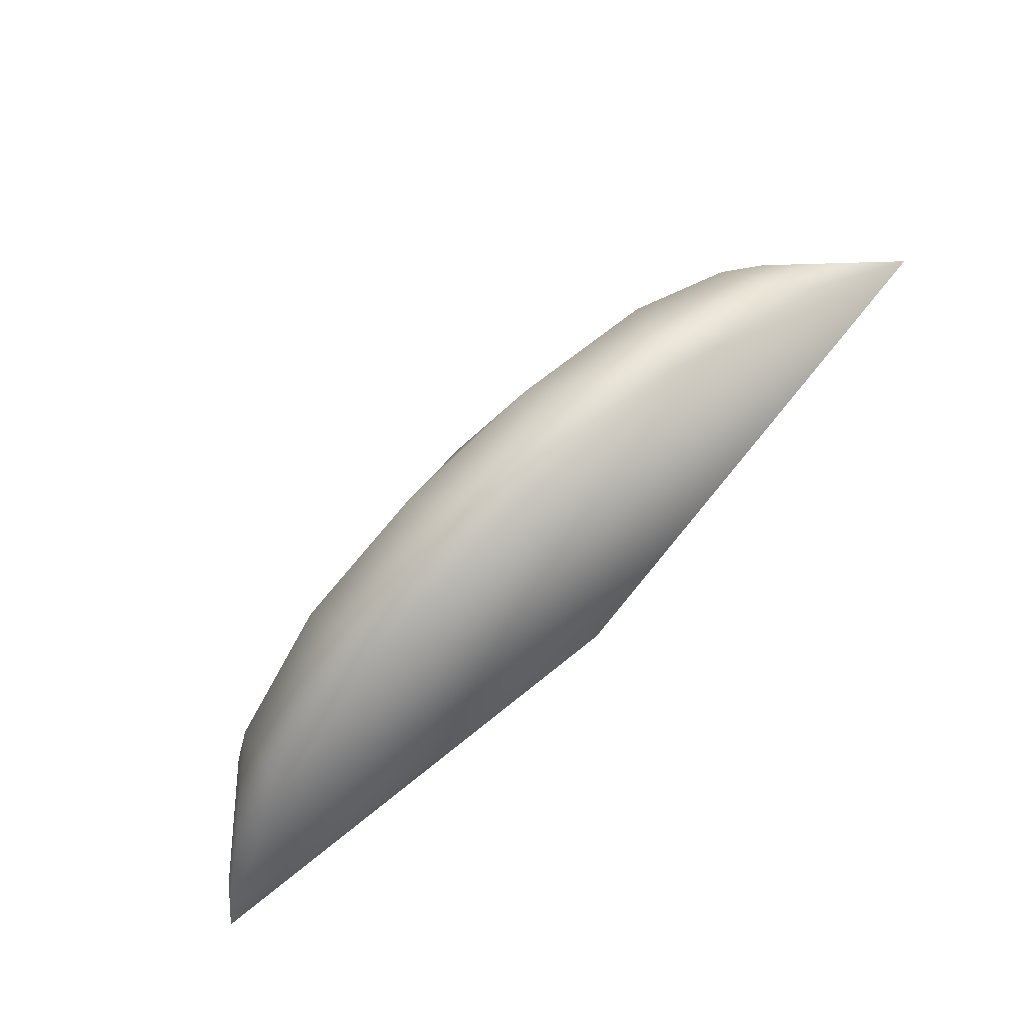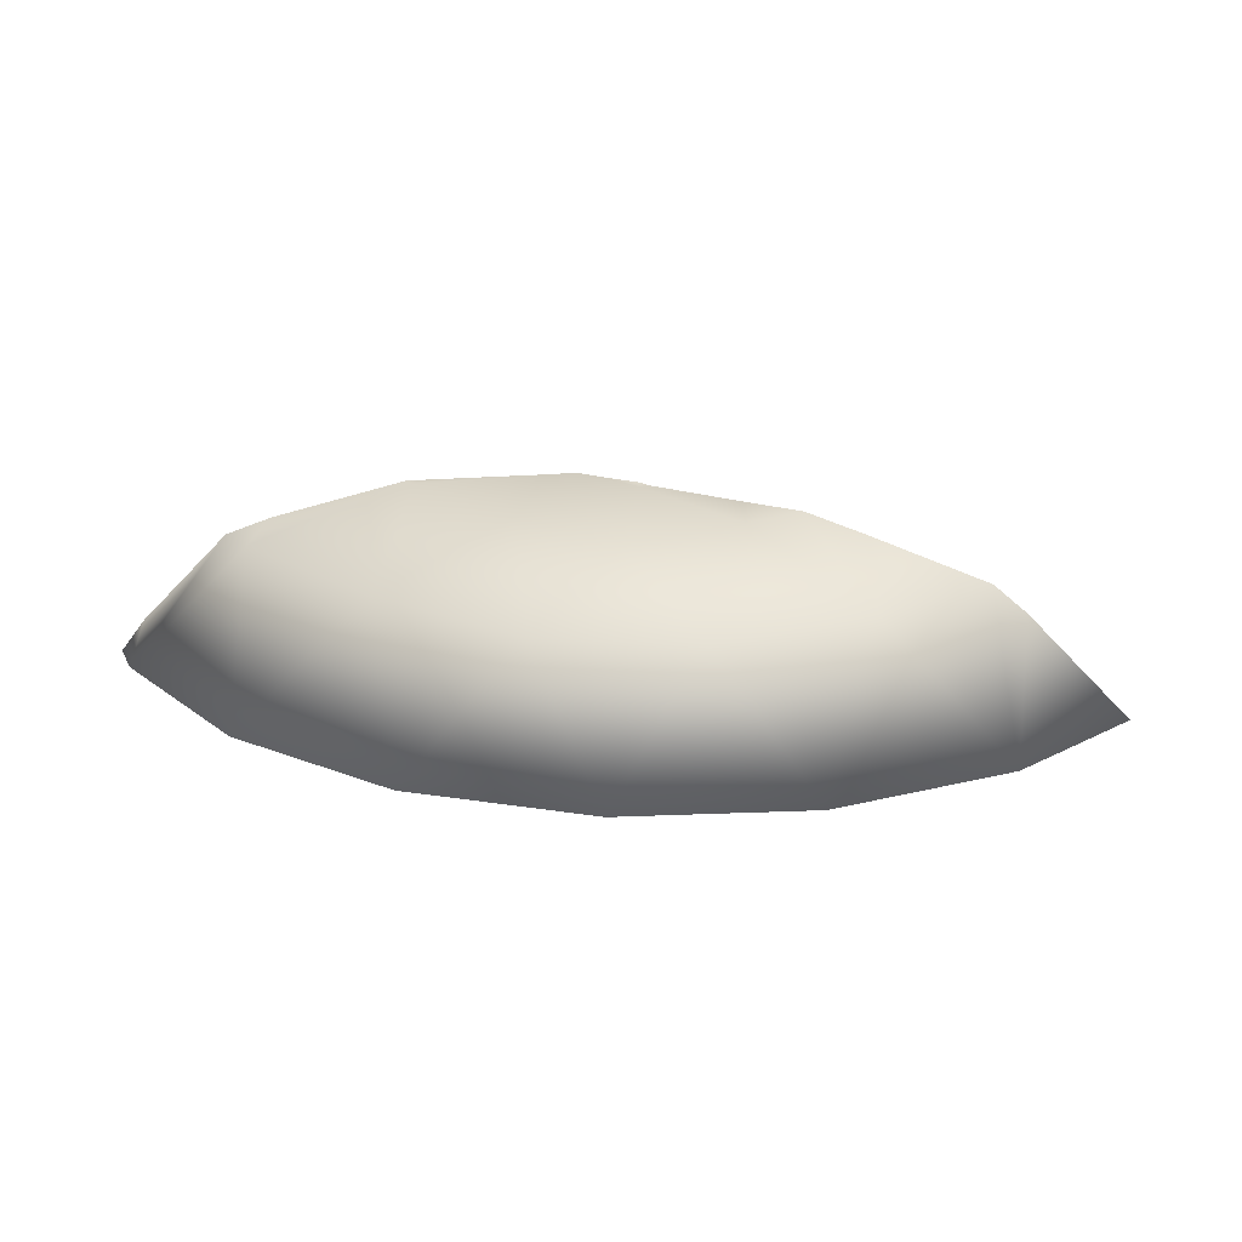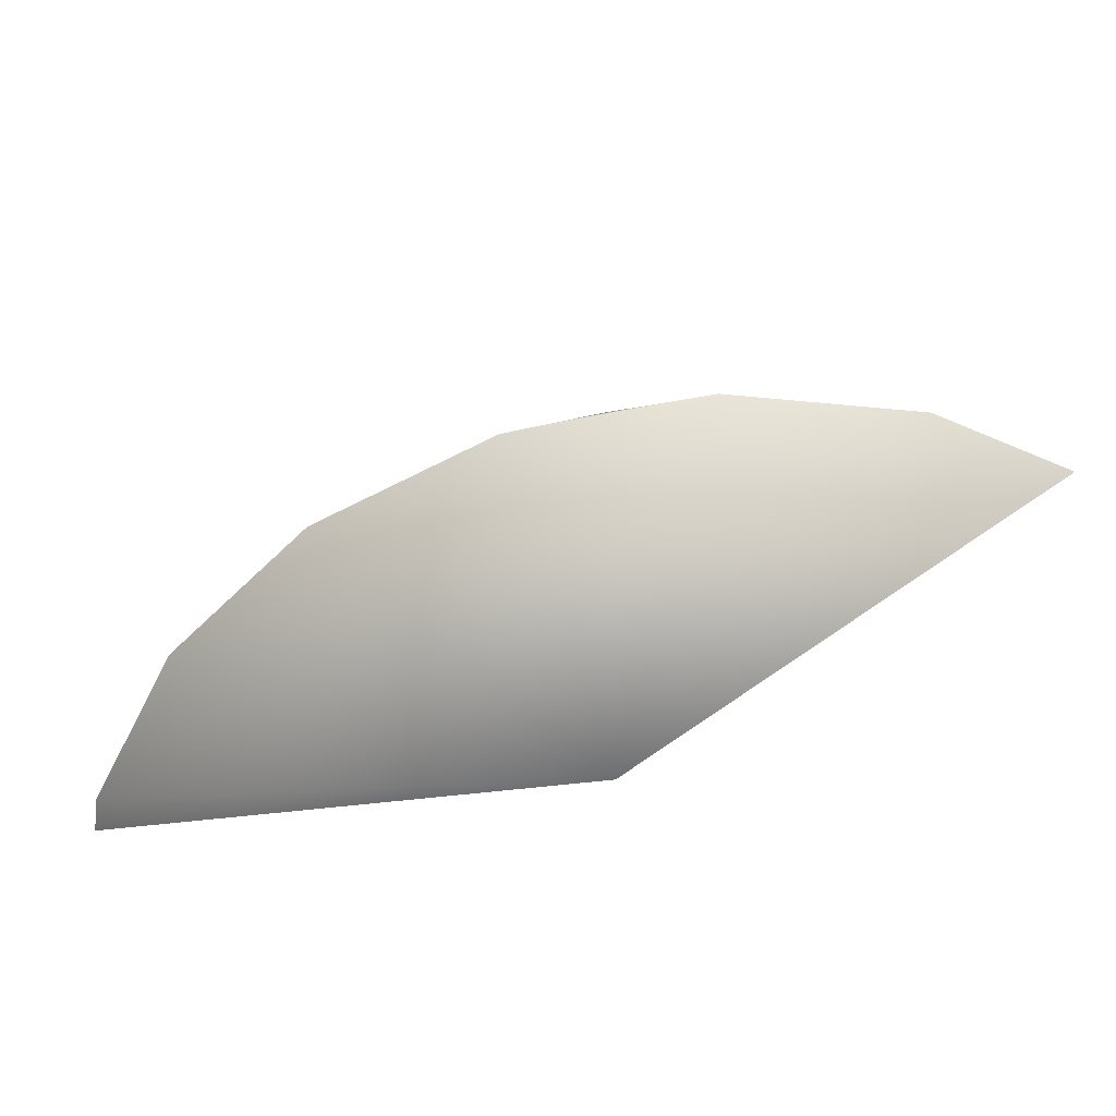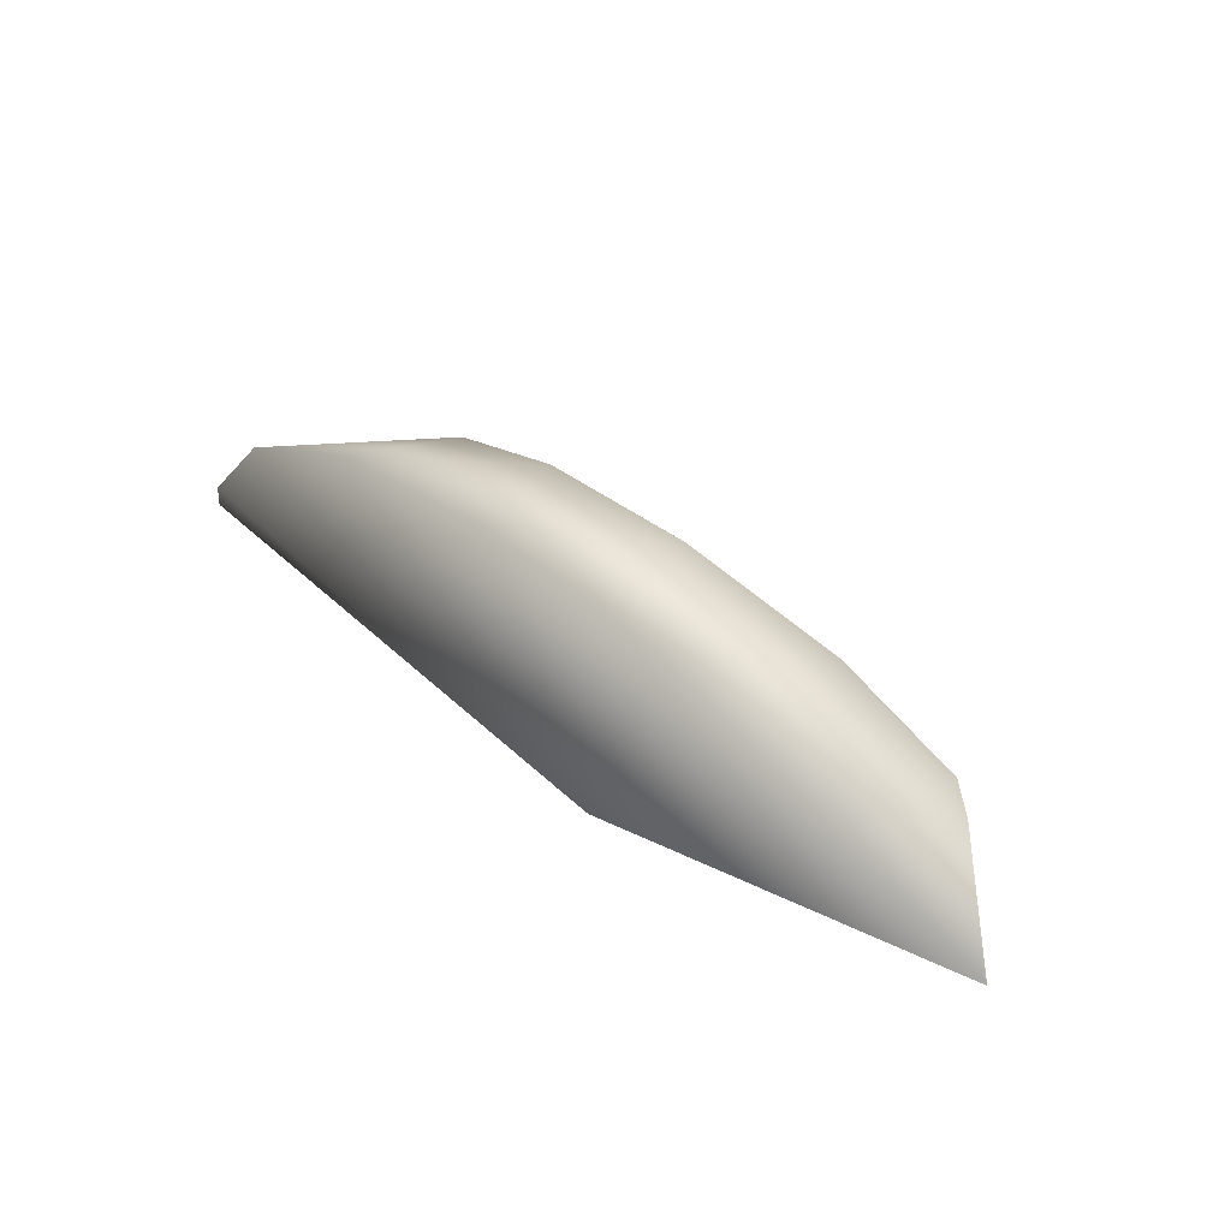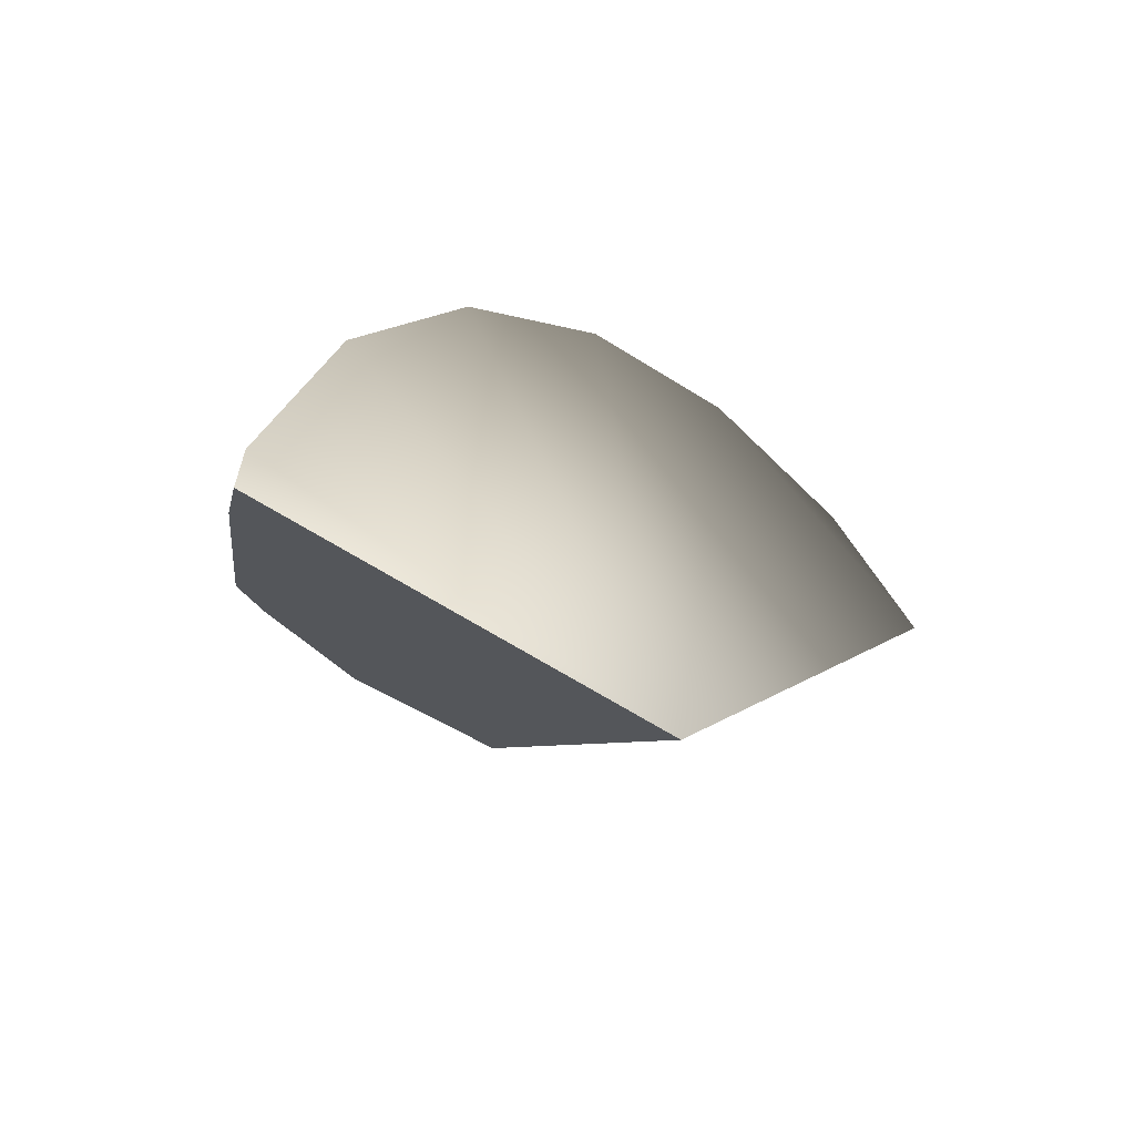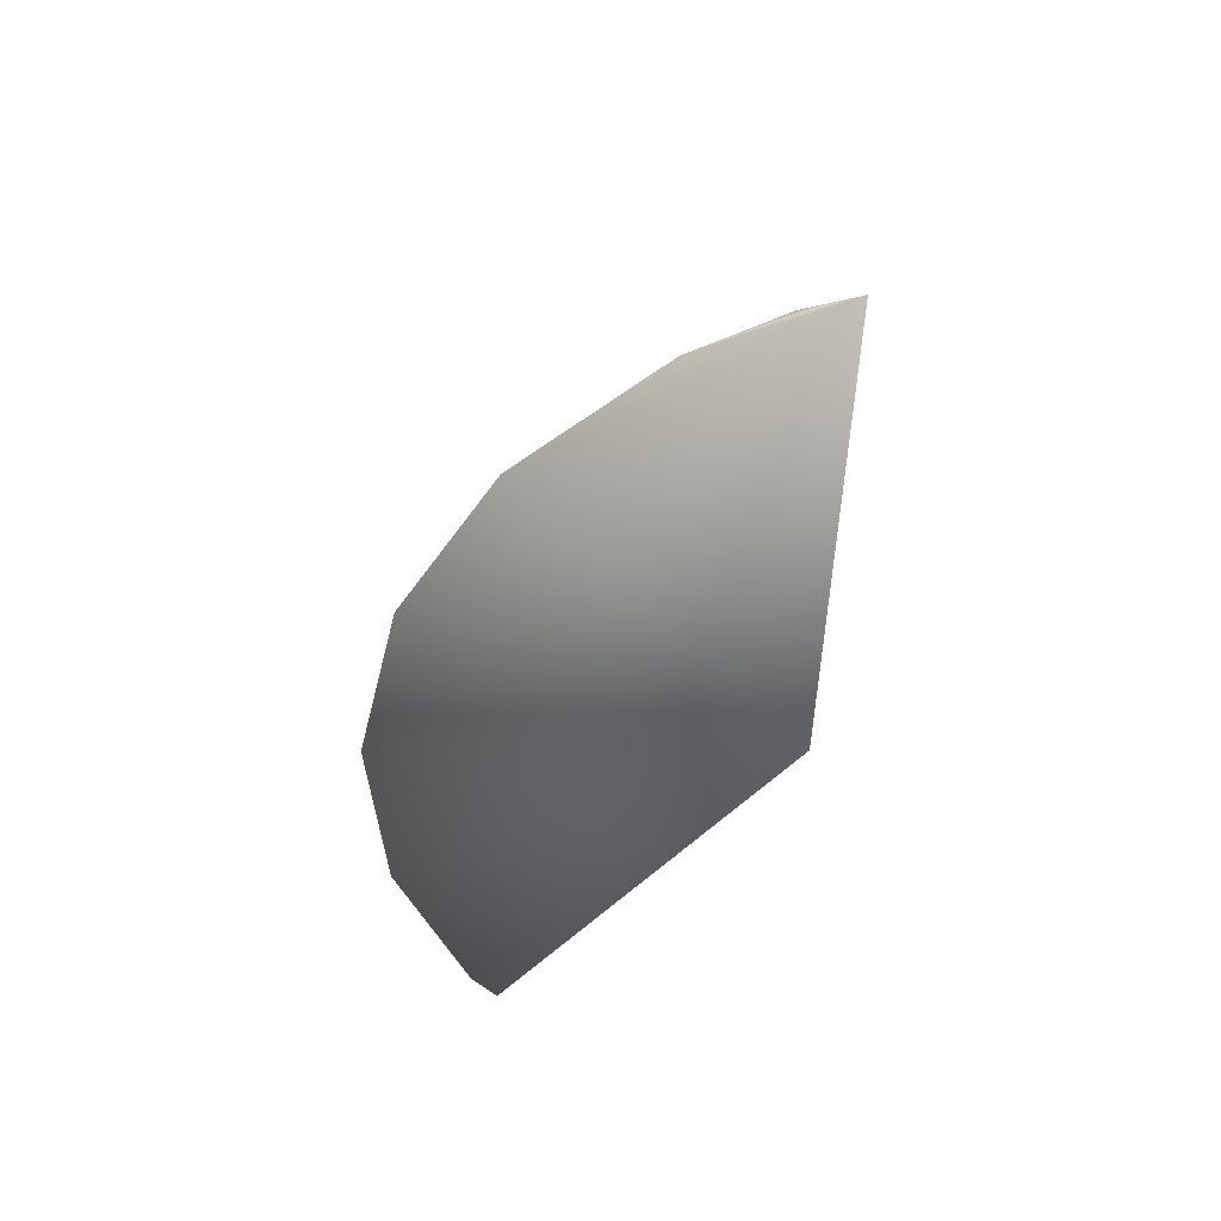
<metadata>
{"format":"obj","ext":"obj","renderer":"f3d","projection":"perspective","resolution":1024,"background":"white","views":[{"elev":58.8,"azim":140.0,"up":"+Y"},{"elev":24.5,"azim":167.3,"up":"+Z"},{"elev":36.3,"azim":174.8,"up":"+Y"},{"elev":62.4,"azim":-137.1,"up":"+Y"},{"elev":-37.3,"azim":132.2,"up":"+Y"},{"elev":-45.1,"azim":-130.6,"up":"+Z"}]}
</metadata>
<code>
g FracturedGround_cell.003
v -0.09789 -0.3601 0.1817
v -0.2616 -0.4813 -0.3419
v -1.482 0.5249 -0.3419
v 1.247 -0.5551 -0.3419
v -0.2616 -0.4813 -0.3419
v -0.09789 -0.3601 0.1817
v -0.09789 -0.3601 0.1817
v -0.00259 -0.3646 0.1822
v 0.7894 -0.4251 0.09361
v -0.00259 -0.3646 0.1822
v 0.4001 -0.3822 0.1904
v 0.7894 -0.4251 0.09361
v -0.00259 -0.3646 0.1822
v 0.2795 -0.3769 0.1882
v 0.4001 -0.3822 0.1904
v 0.2795 -0.3769 0.1882
v 0.3649 -0.3806 0.1899
v 0.4001 -0.3822 0.1904
v -1.068 0.7356 -0.3419
v -1.188 0.4375 -0.02657
v -1.482 0.5249 -0.3419
v -1.096 0.4011 0.05419
v -0.7256 0.5216 0.05418
v -0.804 0.2045 0.1449
v -0.5049 0.8248 -0.3419
v -0.647 0.09669 0.1893
v -0.2536 0.5497 0.02619
v 0.05811 0.7356 -0.3419
v -0.4658 0.1446 0.1881
v -0.5029 -0.02425 0.1851
v -0.2469 -0.203 0.1831
v -0.278 -0.2109 0.1828
v -0.2549 -0.2276 0.1878
v -0.1566 -0.3115 0.182
v -0.09789 -0.3601 0.1817
v -0.00259 -0.3646 0.1822
v 0.201 0.402 0.02619
v 0.566 0.4768 -0.3419
v -0.1168 0.1973 0.1785
v 0.1345 -0.05045 0.1881
v 0.5663 0.1018 0.05418
v 0.9691 0.07372 -0.3419
v 0.3814 -0.3533 0.1906
v 0.2795 -0.3769 0.1882
v 0.3649 -0.3806 0.1899
v 0.4001 -0.3822 0.1904
v 0.8713 -0.318 0.05418
v 0.7894 -0.4251 0.09361
v 0.9204 -0.4432 0.04622
v 1.228 -0.4342 -0.3419
v 1.176 -0.5259 -0.2378
v 1.247 -0.5551 -0.3419
v -0.2616 -0.4813 -0.3419
v 1.247 -0.5551 -0.3419
v 1.228 -0.4342 -0.3419
v 0.9691 0.07372 -0.3419
v 0.566 0.4768 -0.3419
v 0.05811 0.7356 -0.3419
v -0.5049 0.8248 -0.3419
v -1.482 0.5249 -0.3419
v -1.068 0.7356 -0.3419
v -0.2549 -0.2276 0.1878
v -0.1566 -0.3115 0.182
v -0.278 -0.2109 0.1828
v -0.804 0.2045 0.1449
v -0.09789 -0.3601 0.1817
v -0.5029 -0.02425 0.1851
v -0.647 0.09669 0.1893
v -1.482 0.5249 -0.3419
v -1.188 0.4375 -0.02657
v -0.09789 -0.3601 0.1817
v -1.096 0.4011 0.05419
v -0.804 0.2045 0.1449
v -0.09789 -0.3601 0.1817
v 1.176 -0.5259 -0.2378
v 1.247 -0.5551 -0.3419
v 0.9204 -0.4432 0.04622
v 0.7894 -0.4251 0.09361
g FracturedGround_cell.003_0
f 3 2 1
f 6 5 4
f 9 8 7
f 12 11 10
f 15 14 13
f 18 17 16
f 21 20 19
f 20 22 19
f 22 23 19
f 22 24 23
f 19 23 25
f 24 26 23
f 23 27 25
f 25 27 28
f 26 29 23
f 23 29 27
f 26 30 29
f 29 30 31
f 30 32 31
f 32 33 31
f 34 31 33
f 31 34 35
f 31 35 36
f 28 27 37
f 28 37 38
f 29 39 27
f 29 31 39
f 27 39 37
f 39 31 40
f 36 40 31
f 39 40 37
f 37 41 38
f 37 40 41
f 38 41 42
f 40 36 43
f 40 43 41
f 36 44 43
f 45 43 44
f 46 43 45
f 41 47 42
f 41 43 47
f 43 46 47
f 46 48 47
f 49 47 48
f 42 47 50
f 47 49 50
f 49 51 50
f 52 50 51
f 55 54 53
f 53 56 55
f 53 57 56
f 53 58 57
f 53 59 58
f 53 60 59
f 60 61 59
f 64 63 62
f 63 64 65
f 66 63 65
f 64 67 65
f 67 68 65
f 71 70 69
f 71 72 70
f 71 73 72
f 76 75 74
f 75 77 74
f 77 78 74

</code>
